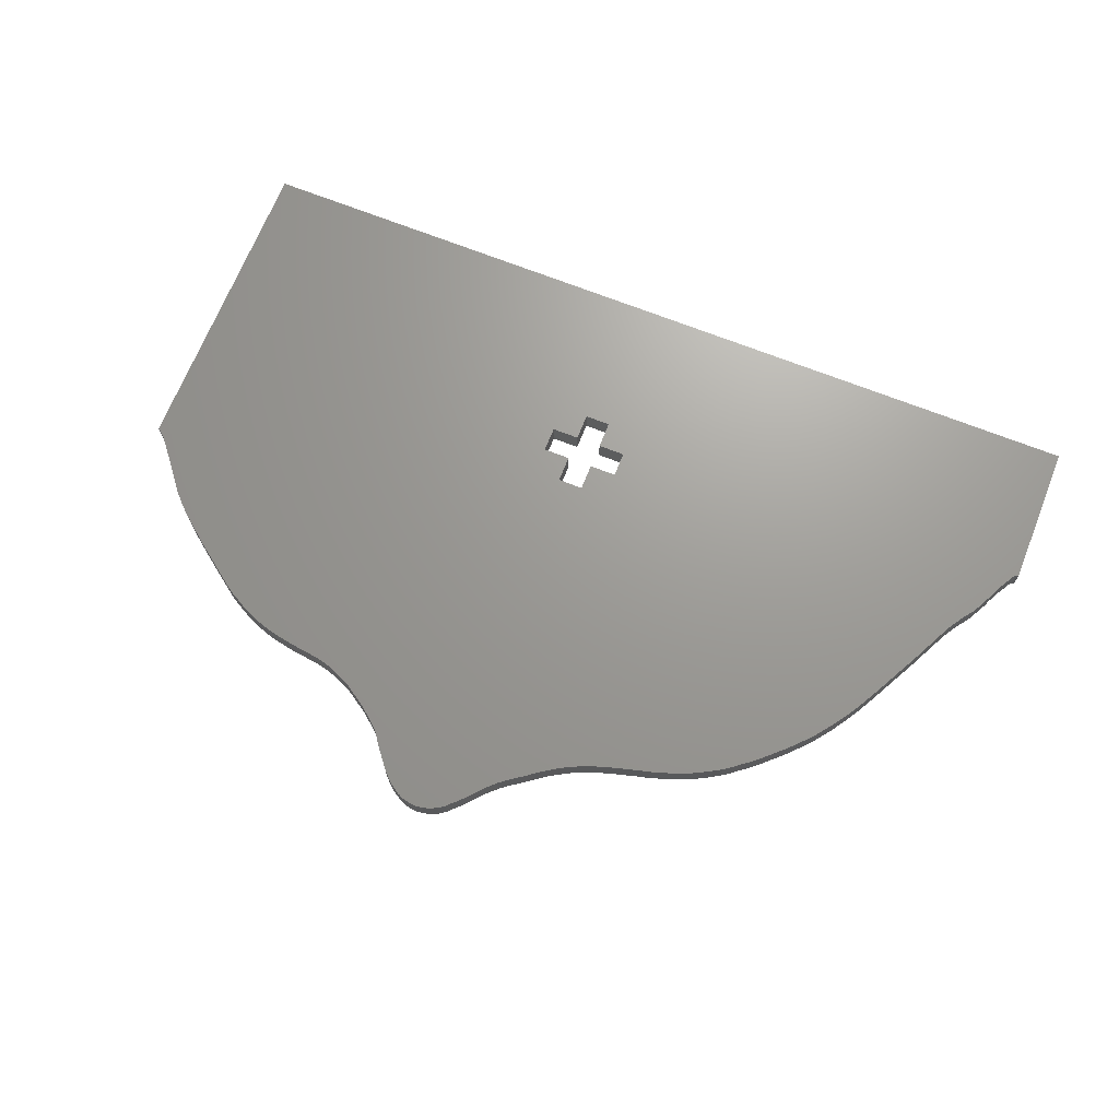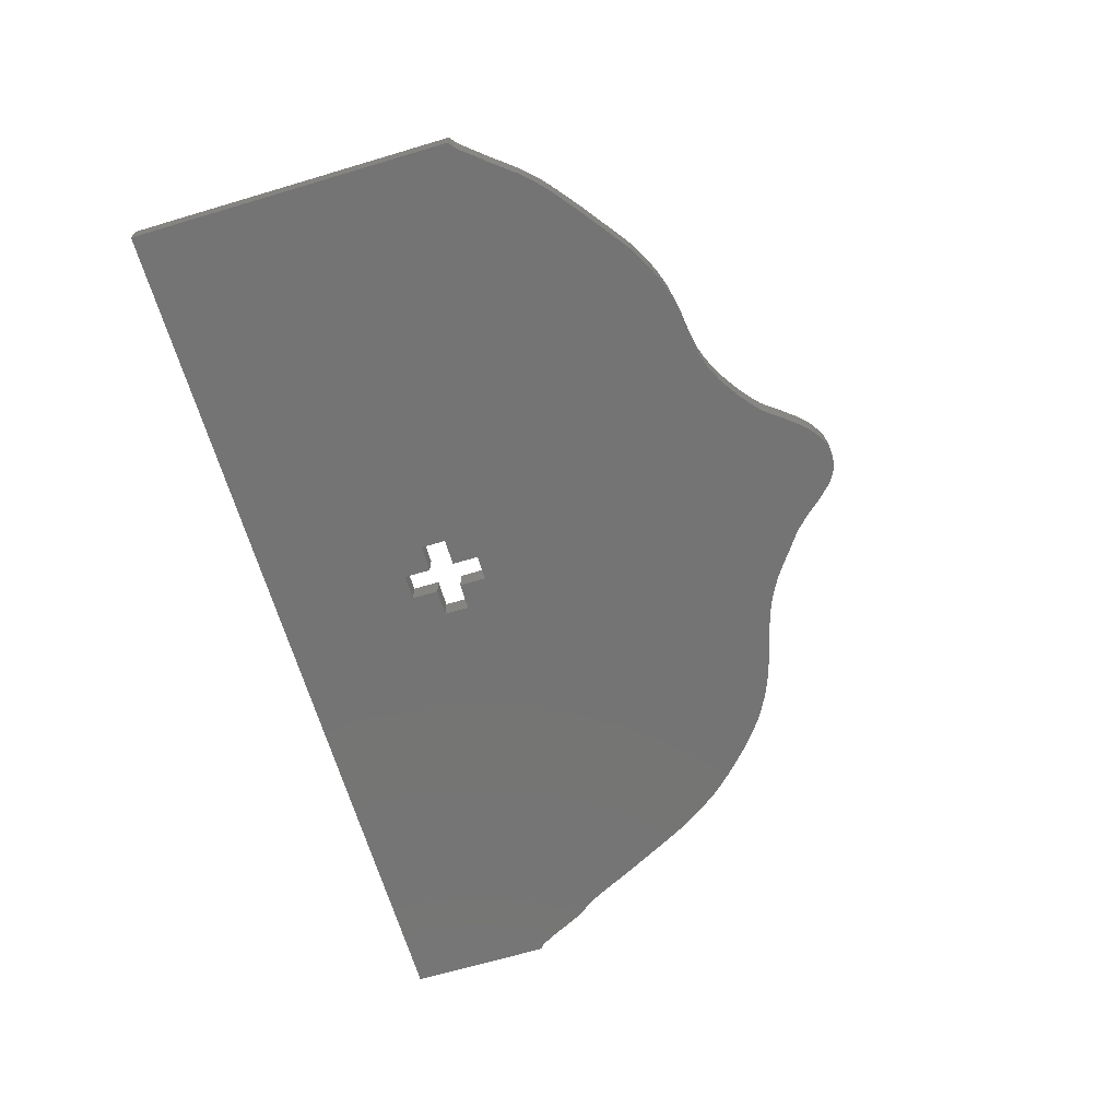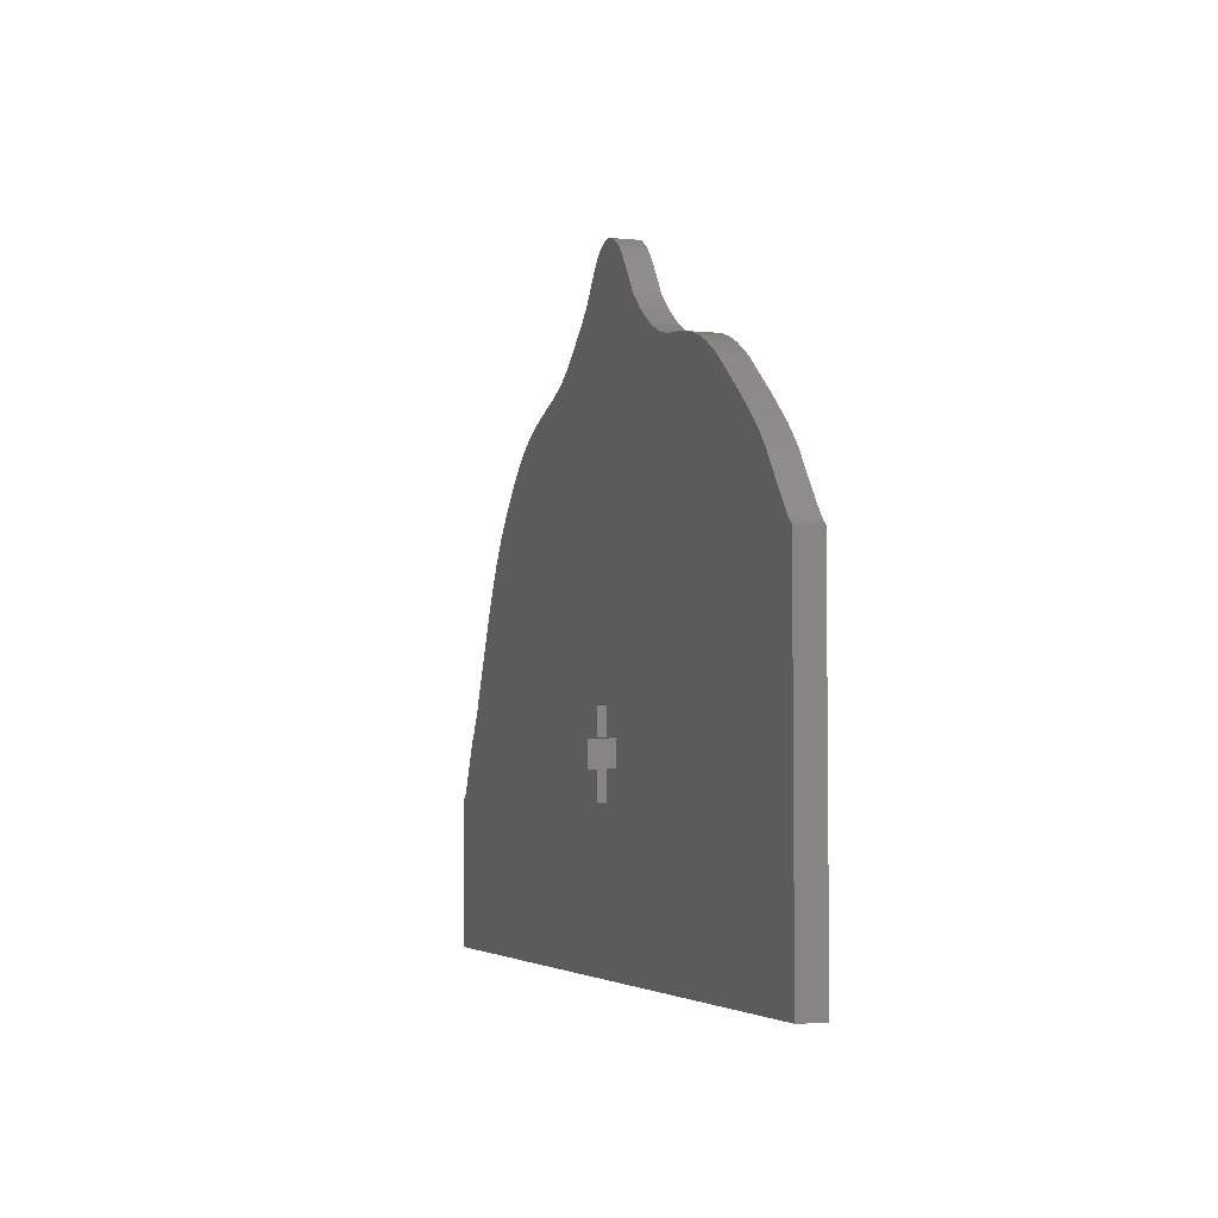
<metadata>
{"format":"stl","ext":"stl","renderer":"f3d","projection":"perspective","resolution":1024,"background":"white","views":[{"elev":69.2,"azim":-158.3,"up":"+Z"},{"elev":-66.6,"azim":106.6,"up":"+Z"},{"elev":-4.3,"azim":73.1,"up":"+Y"}]}
</metadata>
<code>
# stl→obj: 348 verts, 696 faces
v 2.31 -20.46 4.501
v -28.47 29.1 4.501
v -2.755 -25.52 4.501
v -41.74 23.92 4.501
v -39.65 25.07 4.501
v 85.61 -61.94 4.501
v 2.31 -35.34 4.501
v -83.25 -61.95 4.501
v 41.53 30.47 4.501
v 12.13 -25.52 4.501
v 42.27 30.36 4.501
v 85.61 -31.62 4.501
v 12.13 -30.28 4.501
v 71.46 14.26 4.501
v 73.34 12.67 4.501
v 72.35 13.54 4.501
v 54.59 26.46 4.501
v 48.86 28.91 4.501
v 48.66 28.97 4.501
v 46.11 29.63 4.501
v 65.81 18.73 4.501
v 66.37 18.34 4.501
v -64.82 -1.208 4.501
v -64.37 -0.4235 4.501
v 25.4 36.12 4.501
v 7.065 -20.46 4.501
v 28.62 34.02 4.501
v 21.48 39.2 4.501
v -6.084 40.2 4.501
v -6.506 39.87 4.501
v 18.24 43.16 4.501
v -3.051 42.94 4.501
v 19.81 40.98 4.501
v 13.79 48.24 4.501
v 1.867 48.22 4.501
v 0.7036 47.12 4.501
v 10.28 50.34 4.501
v 7.079 50.72 4.501
v 11.2 49.94 4.501
v 4.497 50.03 4.501
v 12.24 49.3 4.501
v 5.762 50.47 4.501
v 6.403 50.64 4.501
v 6.147 50.59 4.501
v 2.45 48.8 4.501
v 2.045 48.45 4.501
v -5.002 41.08 4.501
v 20.05 40.65 4.501
v -10.51 36.98 4.501
v -8.804 38.24 4.501
v -9.038 38.09 4.501
v 24.43 36.79 4.501
v -11.9 35.97 4.501
v -12.62 35.47 4.501
v -14.21 34.44 4.501
v -27.44 29.41 4.501
v -24.59 30.16 4.501
v -37.23 26.21 4.501
v -34.13 27.46 4.501
v -49.35 18.27 4.501
v -47.24 20.04 4.501
v -59.98 6.724 4.501
v -57.13 10.48 4.501
v -76.29 -22.81 4.501
v -2.755 -30.28 4.501
v -75.36 -21.4 4.501
v -74.49 -20.04 4.501
v -77.78 -24.89 4.501
v -76.98 -23.68 4.501
v -77.57 -24.52 4.501
v -80.06 -29.53 4.501
v -78.9 -27.11 4.501
v -79.47 -28.09 4.501
v -82 -33.11 4.501
v -82.49 -33.99 4.501
v -78.4 -26.12 4.501
v 76.49 9.466 4.501
v 80.85 3.901 4.501
v 85.61 -31.57 4.501
v 85.63 -1.306 4.501
v 84.95 -0.7394 4.501
v 84.67 -0.5474 4.501
v 85.61 -1.199 4.501
v 85.41 -1.1 4.501
v 85.61 -1.238 4.501
v 85.36 -1.047 4.501
v 82.86 1.469 4.501
v 81.61 3.045 4.501
v 83.89 0.2349 4.501
v 74.24 11.81 4.501
v 71.01 14.65 4.501
v 57.32 24.95 4.501
v 58.19 24.4 4.501
v 56.69 25.33 4.501
v 53.19 27.21 4.501
v 53.54 27.06 4.501
v 53.37 27.14 4.501
v 51.81 27.84 4.501
v 50.63 28.35 4.501
v 48.77 28.94 4.501
v 48.72 28.95 4.501
v 47.52 29.32 4.501
v 45.62 29.76 4.501
v 32.53 32.19 4.501
v 34.53 31.53 4.501
v 38.12 30.85 4.501
v 36.81 31.05 4.501
v 37.7 30.95 4.501
v 31.89 32.46 4.501
v 29.4 33.64 4.501
v 28.97 33.82 4.501
v 25.28 36.21 4.501
v 22.22 38.56 4.501
v 20.87 39.76 4.501
v 16.65 45.12 4.501
v 20.53 40.09 4.501
v -0.2448 46.16 4.501
v 15.74 46.26 4.501
v 15.34 46.74 4.501
v 13.48 48.5 4.501
v 11.73 49.66 4.501
v 11.38 49.88 4.501
v 10.31 50.33 4.501
v 8.428 50.75 4.501
v 7.217 50.73 4.501
v 8.534 50.74 4.501
v 7.494 50.77 4.501
v 7.326 50.76 4.501
v 5.074 50.31 4.501
v 4.721 50.18 4.501
v 2.997 49.23 4.501
v 3.584 49.62 4.501
v 2.309 48.7 4.501
v 2.347 48.73 4.501
v -11.39 36.35 4.501
v -14.94 34.07 4.501
v -15.88 33.5 4.501
v -14.64 34.24 4.501
v -17.76 32.58 4.501
v -19.1 31.99 4.501
v -19.58 31.79 4.501
v -22.09 30.94 4.501
v -20.35 31.52 4.501
v -30.81 28.51 4.501
v -70.22 -11.6 4.501
v -41.19 24.29 4.501
v -36.09 26.74 4.501
v -38.54 25.68 4.501
v -38.97 25.49 4.501
v -42.39 23.56 4.501
v -44.04 22.48 4.501
v -43.37 22.95 4.501
v -45.75 21.16 4.501
v -44.9 21.86 4.501
v -53.38 14.49 4.501
v -55.06 12.73 4.501
v -57.1 10.52 4.501
v -61.66 4.205 4.501
v -62.05 3.596 4.501
v -63.29 1.545 4.501
v -73.72 -18.68 4.501
v -78.16 -25.58 4.501
v -81.3 -31.92 4.501
v -80.57 -30.44 4.501
v -83.49 -34.72 4.501
v -83.02 -34.55 4.501
v -82.63 -34.13 4.501
v -83.42 -34.69 4.501
v -83.49 -61.95 4.501
v 7.065 -35.34 4.501
v 2.31 -30.28 4.501
v 2.31 -25.52 4.501
v 7.065 -25.52 4.501
v 7.065 -30.28 4.501
v -83.25 -61.95 0
v 85.61 -61.94 0
v 85.61 -31.62 0
v 85.61 -31.57 0
v 85.63 -1.306 0
v 85.61 -1.238 0
v 85.61 -1.199 0
v 85.41 -1.1 0
v 85.36 -1.047 0
v 84.95 -0.7394 0
v 84.67 -0.5474 0
v 83.89 0.2349 0
v 82.86 1.469 0
v 81.61 3.045 0
v 80.85 3.901 0
v 76.49 9.466 0
v 74.24 11.81 0
v 73.34 12.67 0
v 72.35 13.54 0
v 71.46 14.26 0
v 71.01 14.65 0
v 66.37 18.34 0
v 65.81 18.73 0
v 58.19 24.4 0
v 57.32 24.95 0
v 56.69 25.33 0
v 54.59 26.46 0
v 53.54 27.06 0
v 53.37 27.14 0
v 53.19 27.21 0
v 51.81 27.84 0
v 50.63 28.35 0
v 48.86 28.91 0
v 48.77 28.94 0
v 48.72 28.95 0
v 48.66 28.97 0
v 47.52 29.32 0
v 46.11 29.63 0
v 45.62 29.76 0
v 42.27 30.36 0
v 41.53 30.47 0
v 38.12 30.85 0
v 37.7 30.95 0
v 36.81 31.05 0
v 34.53 31.53 0
v 32.53 32.19 0
v 31.89 32.46 0
v 29.4 33.64 0
v 28.97 33.82 0
v 28.62 34.02 0
v 25.4 36.12 0
v 25.28 36.21 0
v 24.43 36.79 0
v 22.22 38.56 0
v 21.48 39.2 0
v 20.87 39.76 0
v 20.53 40.09 0
v 20.05 40.65 0
v 19.81 40.98 0
v 18.24 43.16 0
v 16.65 45.12 0
v 15.74 46.26 0
v 15.34 46.74 0
v 13.79 48.24 0
v 13.48 48.5 0
v 12.24 49.3 0
v 11.73 49.66 0
v 11.38 49.88 0
v 11.2 49.94 0
v 10.31 50.33 0
v 10.28 50.34 0
v 8.534 50.74 0
v 8.428 50.75 0
v 7.494 50.77 0
v 7.326 50.76 0
v 7.217 50.73 0
v 7.079 50.72 0
v 6.403 50.64 0
v 6.147 50.59 0
v 5.762 50.47 0
v 5.074 50.31 0
v 4.721 50.18 0
v 4.497 50.03 0
v 3.584 49.62 0
v 2.997 49.23 0
v 2.45 48.8 0
v 2.347 48.73 0
v 2.309 48.7 0
v 2.045 48.45 0
v 1.867 48.22 0
v 0.7036 47.12 0
v -0.2448 46.16 0
v -3.051 42.94 0
v -5.002 41.08 0
v -6.084 40.2 0
v -6.506 39.87 0
v -8.804 38.24 0
v -9.038 38.09 0
v -10.51 36.98 0
v -11.39 36.35 0
v -11.9 35.97 0
v -12.62 35.47 0
v -14.21 34.44 0
v -14.64 34.24 0
v -14.94 34.07 0
v -15.88 33.5 0
v -17.76 32.58 0
v -19.1 31.99 0
v -19.58 31.79 0
v -20.35 31.52 0
v -22.09 30.94 0
v -24.59 30.16 0
v -27.44 29.41 0
v -28.47 29.1 0
v -30.81 28.51 0
v -34.13 27.46 0
v -36.09 26.74 0
v -37.23 26.21 0
v -38.54 25.68 0
v -38.97 25.49 0
v -39.65 25.07 0
v -41.19 24.29 0
v -41.74 23.92 0
v -42.39 23.56 0
v -43.37 22.95 0
v -44.04 22.48 0
v -44.9 21.86 0
v -45.75 21.16 0
v -47.24 20.04 0
v -49.35 18.27 0
v -53.38 14.49 0
v -55.06 12.73 0
v -57.1 10.52 0
v -57.13 10.48 0
v -59.98 6.724 0
v -61.66 4.205 0
v -62.05 3.596 0
v -63.29 1.545 0
v -64.37 -0.4235 0
v -64.82 -1.208 0
v -70.22 -11.6 0
v -73.72 -18.68 0
v -74.49 -20.04 0
v -75.36 -21.4 0
v -76.29 -22.81 0
v -76.98 -23.68 0
v -77.57 -24.52 0
v -77.78 -24.89 0
v -78.16 -25.58 0
v -78.4 -26.12 0
v -78.9 -27.11 0
v -79.47 -28.09 0
v -80.06 -29.53 0
v -80.57 -30.44 0
v -81.3 -31.92 0
v -82 -33.11 0
v -82.49 -33.99 0
v -82.63 -34.13 0
v -83.02 -34.55 0
v -83.42 -34.69 0
v -83.49 -34.72 0
v -83.49 -61.95 0
v 7.065 -30.28 0
v 7.065 -35.34 0
v 2.31 -35.34 0
v 2.31 -30.28 0
v -2.755 -30.28 0
v -2.755 -25.52 0
v 2.31 -25.52 0
v 2.31 -20.46 0
v 7.065 -20.46 0
v 7.065 -25.52 0
v 12.13 -25.52 0
v 12.13 -30.28 0
f 1 2 3
f 4 3 5
f 6 7 8
f 9 10 11
f 12 13 6
f 14 15 16
f 17 18 19
f 20 10 17
f 21 10 22
f 23 3 24
f 25 26 27
f 28 29 30
f 31 32 33
f 34 35 36
f 37 38 39
f 40 35 41
f 42 43 44
f 35 45 46
f 47 48 32
f 49 50 51
f 26 52 53
f 1 54 55
f 56 1 57
f 58 3 59
f 60 3 61
f 62 3 63
f 64 65 66
f 66 65 67
f 68 69 70
f 71 72 73
f 8 74 75
f 69 76 64
f 71 65 64
f 77 10 78
f 13 79 10
f 80 81 82
f 80 82 79
f 83 84 85
f 80 85 84
f 81 84 86
f 81 80 84
f 78 87 88
f 79 82 89
f 79 89 87
f 87 78 79
f 78 10 79
f 90 10 77
f 14 10 90
f 14 90 15
f 91 10 14
f 22 10 91
f 17 10 92
f 93 10 21
f 92 10 93
f 17 92 94
f 95 96 97
f 96 95 17
f 98 17 95
f 18 17 98
f 18 98 99
f 19 18 100
f 19 100 101
f 20 17 19
f 20 19 102
f 11 10 20
f 11 20 103
f 104 26 105
f 106 10 9
f 107 10 106
f 107 106 108
f 26 107 105
f 26 104 109
f 26 109 110
f 26 110 111
f 26 111 27
f 25 52 26
f 52 25 112
f 113 50 52
f 30 113 28
f 114 47 29
f 115 32 31
f 48 47 116
f 32 115 117
f 118 117 115
f 119 36 118
f 34 36 119
f 41 34 120
f 39 38 41
f 39 41 121
f 121 122 39
f 39 123 37
f 38 124 125
f 124 38 37
f 124 37 126
f 125 124 127
f 125 127 128
f 42 41 38
f 43 42 38
f 40 129 130
f 129 40 42
f 131 35 40
f 40 41 42
f 131 40 132
f 35 131 45
f 133 45 134
f 46 45 133
f 35 34 41
f 117 118 36
f 32 48 33
f 47 114 116
f 29 28 114
f 50 113 30
f 50 49 52
f 52 135 53
f 135 52 49
f 26 53 54
f 54 1 26
f 55 136 137
f 136 55 138
f 1 55 137
f 1 137 139
f 1 139 140
f 1 140 141
f 142 1 143
f 57 1 142
f 144 3 2
f 3 145 65
f 59 3 144
f 5 146 4
f 58 59 147
f 5 58 148
f 5 148 149
f 4 150 151
f 5 3 58
f 151 150 152
f 151 153 4
f 153 151 154
f 153 3 4
f 61 3 153
f 155 3 60
f 156 3 155
f 157 3 156
f 63 3 157
f 158 3 62
f 159 3 158
f 160 3 159
f 24 3 160
f 145 3 23
f 65 8 7
f 67 65 161
f 76 68 162
f 68 76 69
f 72 64 76
f 71 64 72
f 163 71 164
f 71 163 8
f 74 8 163
f 165 8 166
f 8 75 167
f 8 167 166
f 165 166 168
f 8 165 169
f 8 65 71
f 7 6 170
f 7 171 65
f 65 145 161
f 2 1 56
f 172 1 3
f 1 141 143
f 79 13 12
f 10 107 26
f 26 173 10
f 13 174 170
f 170 6 13
f 8 175 6
f 6 175 176
f 6 176 12
f 12 176 177
f 12 177 79
f 79 177 178
f 79 178 80
f 80 178 179
f 80 179 85
f 85 179 180
f 85 180 83
f 83 180 181
f 83 181 84
f 84 181 182
f 84 182 86
f 86 182 183
f 86 183 81
f 81 183 184
f 81 184 82
f 82 184 185
f 82 185 89
f 89 185 186
f 89 186 87
f 87 186 187
f 87 187 88
f 88 187 188
f 88 188 78
f 78 188 189
f 78 189 77
f 77 189 190
f 77 190 90
f 90 190 191
f 90 191 15
f 15 191 192
f 15 192 16
f 16 192 193
f 16 193 14
f 14 193 194
f 14 194 91
f 91 194 195
f 91 195 22
f 22 195 196
f 22 196 21
f 21 196 197
f 21 197 93
f 93 197 198
f 93 198 92
f 92 198 199
f 92 199 94
f 94 199 200
f 94 200 17
f 17 200 201
f 17 201 96
f 96 201 202
f 96 202 97
f 97 202 203
f 97 203 95
f 95 203 204
f 95 204 98
f 98 204 205
f 98 205 99
f 99 205 206
f 99 206 18
f 18 206 207
f 18 207 100
f 100 207 208
f 100 208 101
f 101 208 209
f 101 209 19
f 19 209 210
f 19 210 102
f 102 210 211
f 102 211 20
f 20 211 212
f 20 212 103
f 103 212 213
f 103 213 11
f 11 213 214
f 11 214 9
f 9 214 215
f 9 215 106
f 106 215 216
f 106 216 108
f 108 216 217
f 108 217 107
f 107 217 218
f 107 218 105
f 105 218 219
f 105 219 104
f 104 219 220
f 104 220 109
f 109 220 221
f 109 221 110
f 110 221 222
f 110 222 111
f 111 222 223
f 111 223 27
f 27 223 224
f 27 224 25
f 25 224 225
f 25 225 112
f 112 225 226
f 112 226 52
f 52 226 227
f 52 227 113
f 113 227 228
f 113 228 28
f 28 228 229
f 28 229 114
f 114 229 230
f 114 230 116
f 116 230 231
f 116 231 48
f 48 231 232
f 48 232 33
f 33 232 233
f 33 233 31
f 31 233 234
f 31 234 115
f 115 234 235
f 115 235 118
f 118 235 236
f 118 236 119
f 119 236 237
f 119 237 34
f 34 237 238
f 34 238 120
f 120 238 239
f 120 239 41
f 41 239 240
f 41 240 121
f 121 240 241
f 121 241 122
f 122 241 242
f 122 242 39
f 39 242 243
f 39 243 123
f 123 243 244
f 123 244 37
f 37 244 245
f 37 245 126
f 126 245 246
f 126 246 124
f 124 246 247
f 124 247 127
f 127 247 248
f 127 248 128
f 128 248 249
f 128 249 125
f 125 249 250
f 125 250 38
f 38 250 251
f 38 251 43
f 43 251 252
f 43 252 44
f 44 252 253
f 44 253 42
f 42 253 254
f 42 254 129
f 129 254 255
f 129 255 130
f 130 255 256
f 130 256 40
f 40 256 257
f 40 257 132
f 132 257 258
f 132 258 131
f 131 258 259
f 131 259 45
f 45 259 260
f 45 260 134
f 134 260 261
f 134 261 133
f 133 261 262
f 133 262 46
f 46 262 263
f 46 263 35
f 35 263 264
f 35 264 36
f 36 264 265
f 36 265 117
f 117 265 266
f 117 266 32
f 32 266 267
f 32 267 47
f 47 267 268
f 47 268 29
f 29 268 269
f 29 269 30
f 30 269 270
f 30 270 50
f 50 270 271
f 50 271 51
f 51 271 272
f 51 272 49
f 49 272 273
f 49 273 135
f 135 273 274
f 135 274 53
f 53 274 275
f 53 275 54
f 54 275 276
f 54 276 55
f 55 276 277
f 55 277 138
f 138 277 278
f 138 278 136
f 136 278 279
f 136 279 137
f 137 279 280
f 137 280 139
f 139 280 281
f 139 281 140
f 140 281 282
f 140 282 141
f 141 282 283
f 141 283 143
f 143 283 284
f 143 284 142
f 142 284 285
f 142 285 57
f 57 285 286
f 57 286 56
f 56 286 287
f 56 287 2
f 2 287 288
f 2 288 144
f 144 288 289
f 144 289 59
f 59 289 290
f 59 290 147
f 147 290 291
f 147 291 58
f 58 291 292
f 58 292 148
f 148 292 293
f 148 293 149
f 149 293 294
f 149 294 5
f 5 294 295
f 5 295 146
f 146 295 296
f 146 296 4
f 4 296 297
f 4 297 150
f 150 297 298
f 150 298 152
f 152 298 299
f 152 299 151
f 151 299 300
f 151 300 154
f 154 300 301
f 154 301 153
f 153 301 302
f 153 302 61
f 61 302 303
f 61 303 60
f 60 303 304
f 60 304 155
f 155 304 305
f 155 305 156
f 156 305 306
f 156 306 157
f 157 306 307
f 157 307 63
f 63 307 308
f 63 308 62
f 62 308 309
f 62 309 158
f 158 309 310
f 158 310 159
f 159 310 311
f 159 311 160
f 160 311 312
f 160 312 24
f 24 312 313
f 24 313 23
f 23 313 314
f 23 314 145
f 145 314 315
f 145 315 161
f 161 315 316
f 161 316 67
f 67 316 317
f 67 317 66
f 66 317 318
f 66 318 64
f 64 318 319
f 64 319 69
f 69 319 320
f 69 320 70
f 70 320 321
f 70 321 68
f 68 321 322
f 68 322 162
f 162 322 323
f 162 323 76
f 76 323 324
f 76 324 72
f 72 324 325
f 72 325 73
f 73 325 326
f 73 326 71
f 71 326 327
f 71 327 164
f 164 327 328
f 164 328 163
f 163 328 329
f 163 329 74
f 74 329 330
f 74 330 75
f 75 330 331
f 75 331 167
f 167 331 332
f 167 332 166
f 166 332 333
f 166 333 168
f 168 333 334
f 168 334 165
f 165 334 335
f 165 335 169
f 169 335 336
f 169 336 8
f 8 336 175
f 174 337 170
f 170 337 338
f 170 338 7
f 7 338 339
f 7 339 171
f 171 339 340
f 171 340 65
f 65 340 341
f 65 341 3
f 3 341 342
f 3 342 172
f 172 342 343
f 172 343 1
f 1 343 344
f 1 344 26
f 26 344 345
f 26 345 173
f 173 345 346
f 173 346 10
f 10 346 347
f 10 347 13
f 13 347 348
f 13 348 174
f 174 348 337
f 288 344 342
f 342 297 295
f 339 176 175
f 347 215 214
f 348 177 176
f 192 194 193
f 207 201 210
f 347 212 201
f 347 197 196
f 342 314 313
f 345 225 224
f 269 229 270
f 267 234 233
f 264 238 265
f 251 245 243
f 264 257 240
f 252 254 253
f 260 264 263
f 232 268 267
f 271 273 272
f 227 345 275
f 276 344 277
f 344 287 286
f 342 292 290
f 342 304 303
f 342 309 308
f 341 319 318
f 341 318 317
f 320 322 321
f 325 327 326
f 330 175 331
f 324 320 319
f 341 327 319
f 347 190 189
f 178 348 347
f 184 179 185
f 185 179 178
f 182 181 180
f 180 179 182
f 182 184 183
f 179 184 182
f 187 189 188
f 185 178 186
f 186 178 187
f 189 187 178
f 347 189 178
f 347 191 190
f 347 194 191
f 191 194 192
f 347 195 194
f 347 196 195
f 347 201 199
f 347 198 197
f 347 199 198
f 199 201 200
f 202 204 203
f 204 202 201
f 201 205 204
f 201 207 205
f 205 207 206
f 207 210 208
f 208 210 209
f 201 212 210
f 210 212 211
f 347 214 212
f 212 214 213
f 345 220 219
f 347 216 215
f 347 218 216
f 216 218 217
f 218 345 219
f 220 345 221
f 221 345 222
f 222 345 223
f 223 345 224
f 227 225 345
f 225 227 226
f 271 228 227
f 228 270 229
f 268 230 269
f 267 235 234
f 268 232 231
f 235 267 266
f 266 236 235
f 265 237 236
f 265 238 237
f 238 240 239
f 251 243 240
f 240 243 241
f 242 241 243
f 244 243 245
f 247 251 250
f 251 247 245
f 245 247 246
f 247 250 248
f 248 250 249
f 240 254 251
f 254 252 251
f 255 257 256
f 257 255 254
f 264 259 257
f 240 257 254
f 257 259 258
f 259 264 260
f 260 262 261
f 260 263 262
f 238 264 240
f 236 266 265
f 232 267 233
f 230 268 231
f 229 269 230
f 228 271 270
f 273 271 227
f 274 227 275
f 227 274 273
f 275 345 276
f 344 276 345
f 279 277 280
f 277 279 278
f 277 344 280
f 280 344 281
f 281 344 282
f 282 344 283
f 344 285 284
f 344 286 285
f 342 289 288
f 315 342 341
f 342 290 289
f 296 295 297
f 290 292 291
f 292 295 293
f 293 295 294
f 298 297 300
f 342 295 292
f 298 300 299
f 302 300 297
f 300 302 301
f 342 302 297
f 342 303 302
f 342 305 304
f 342 306 305
f 342 307 306
f 342 308 307
f 342 310 309
f 342 311 310
f 342 312 311
f 342 313 312
f 342 315 314
f 175 341 339
f 341 317 316
f 322 324 323
f 324 322 320
f 319 325 324
f 319 327 325
f 327 329 328
f 329 327 175
f 175 330 329
f 175 335 333
f 331 175 332
f 332 175 333
f 333 335 334
f 335 175 336
f 341 175 327
f 176 339 338
f 340 339 341
f 315 341 316
f 344 288 287
f 344 343 342
f 283 344 284
f 348 178 177
f 218 347 345
f 346 345 347
f 337 348 338
f 176 338 348

</code>
